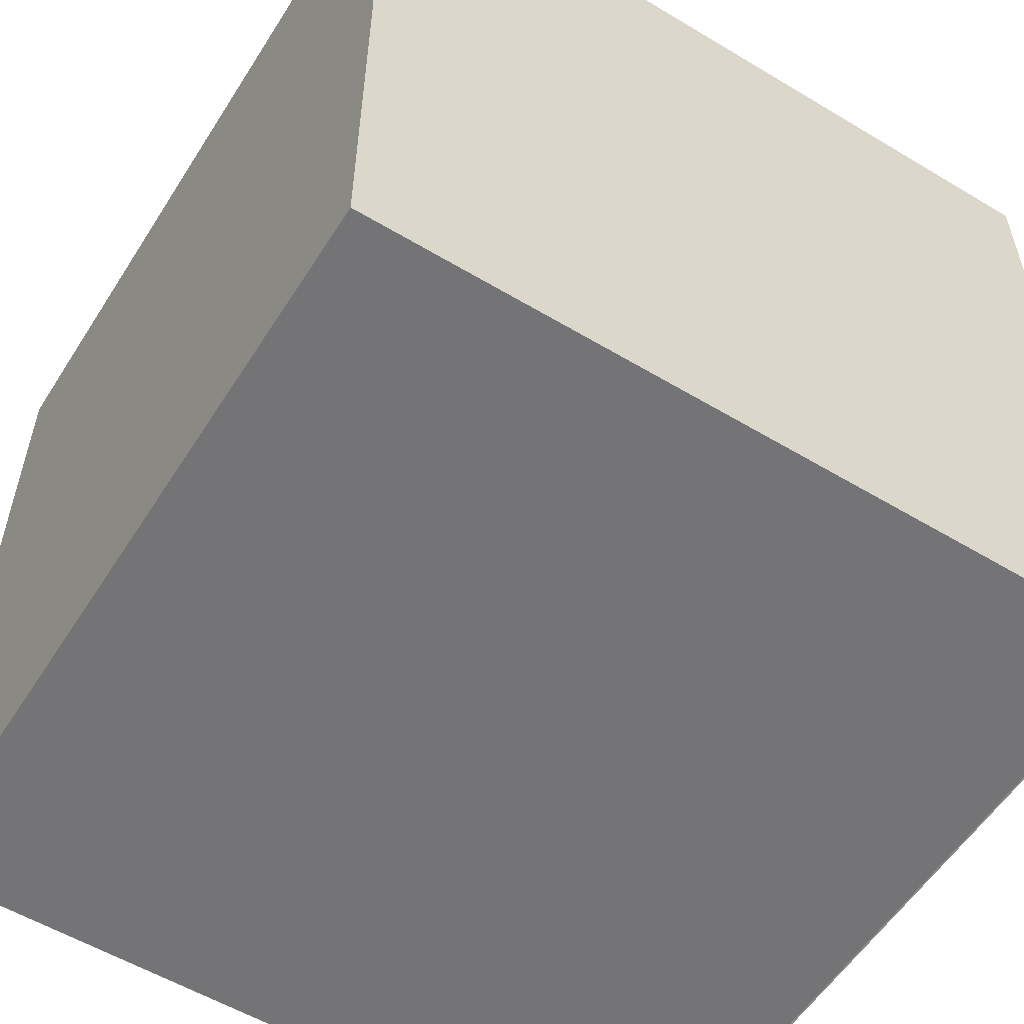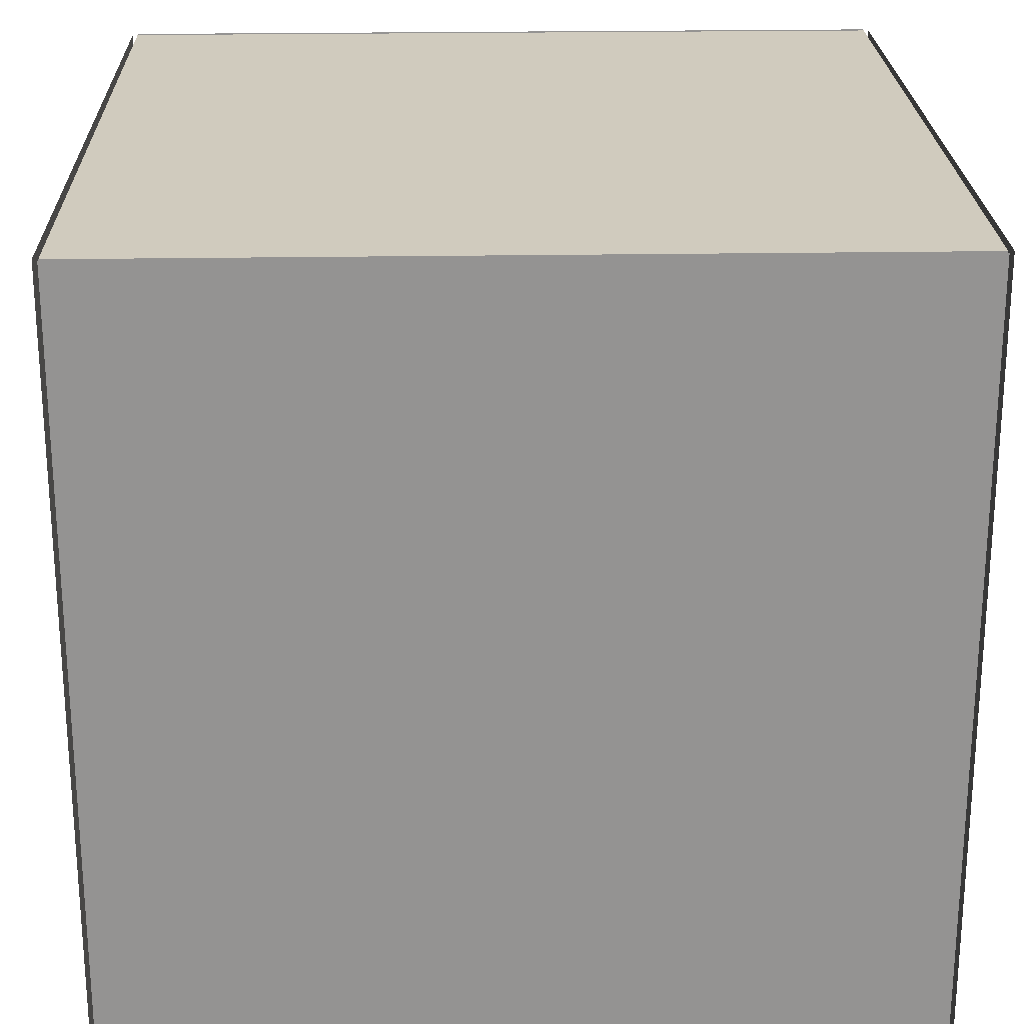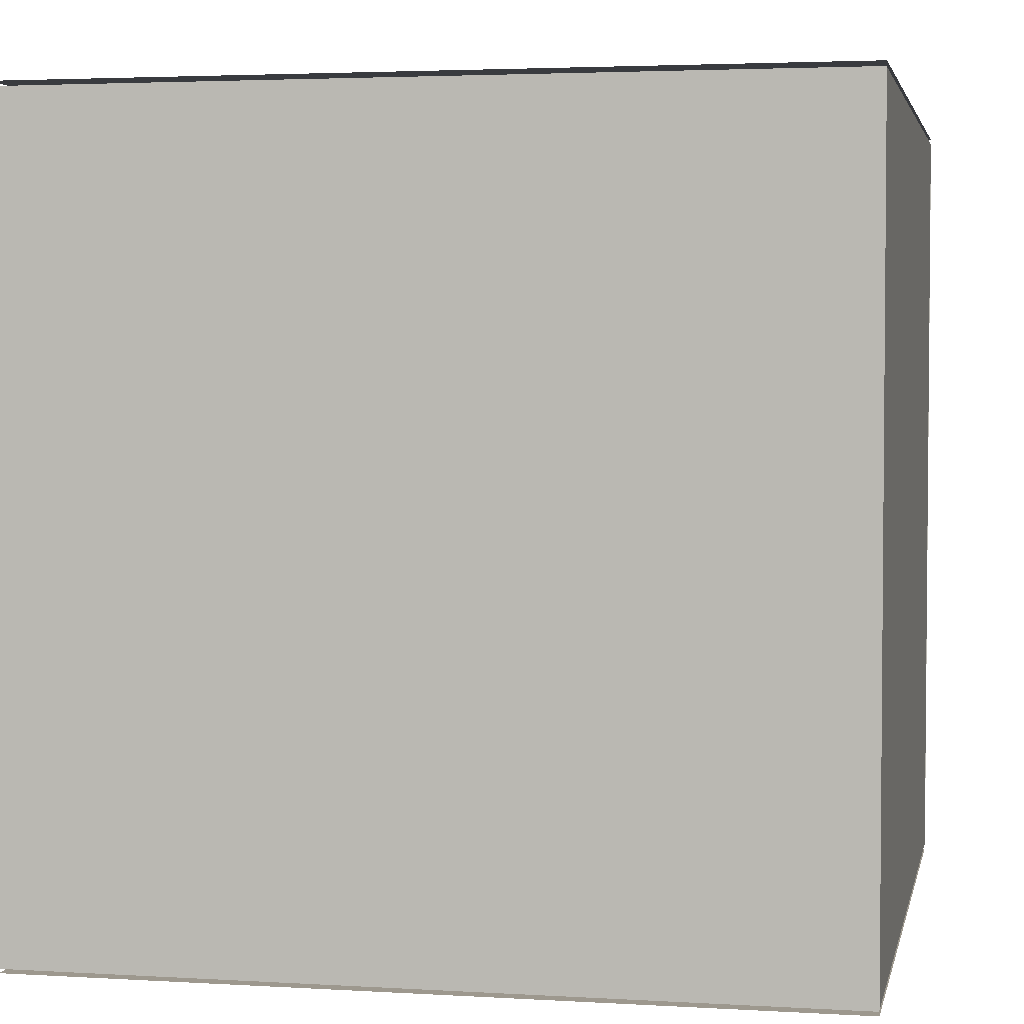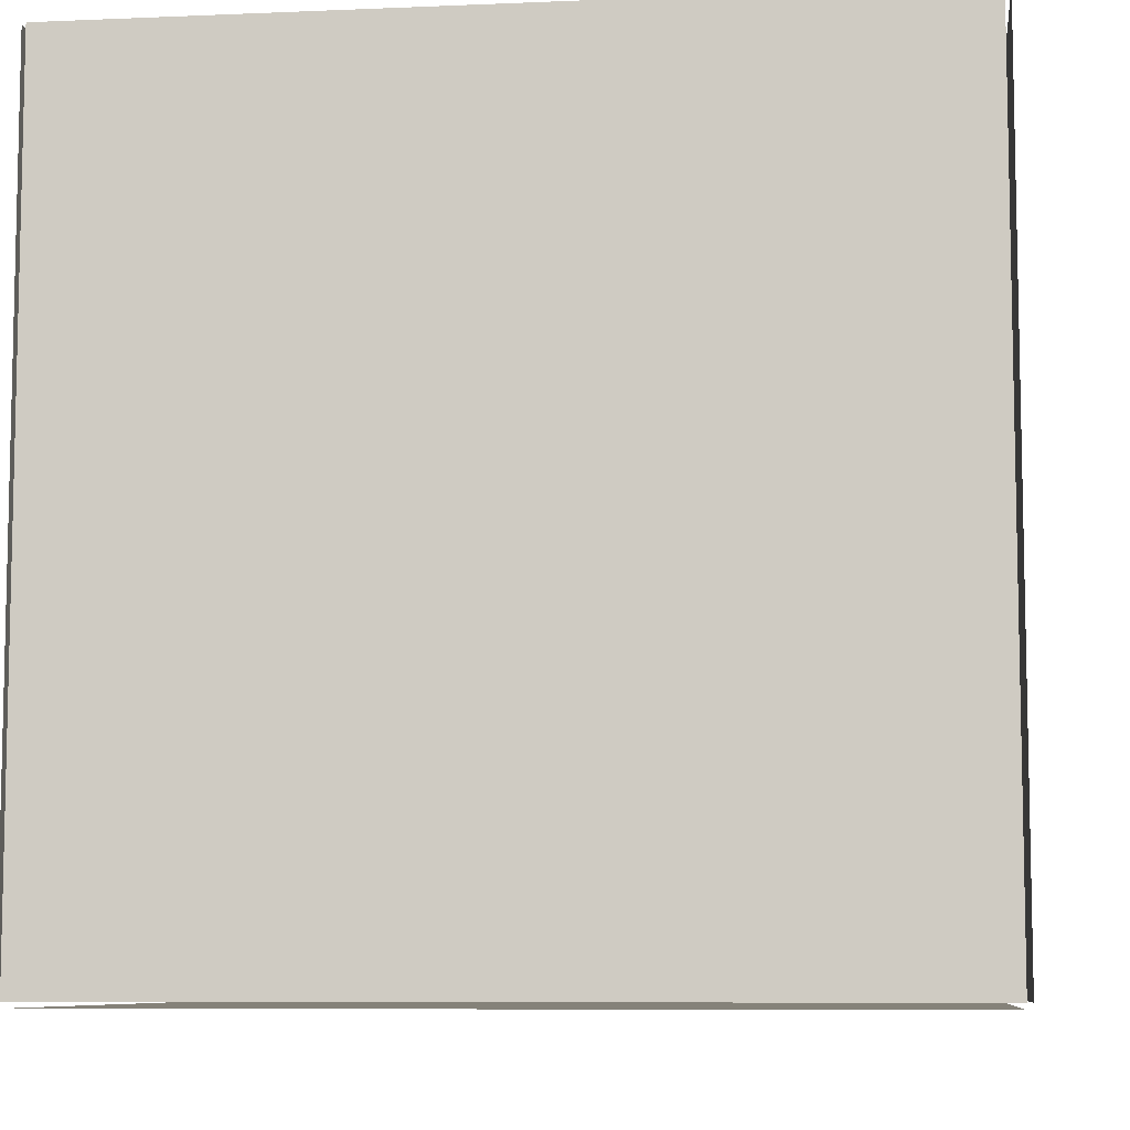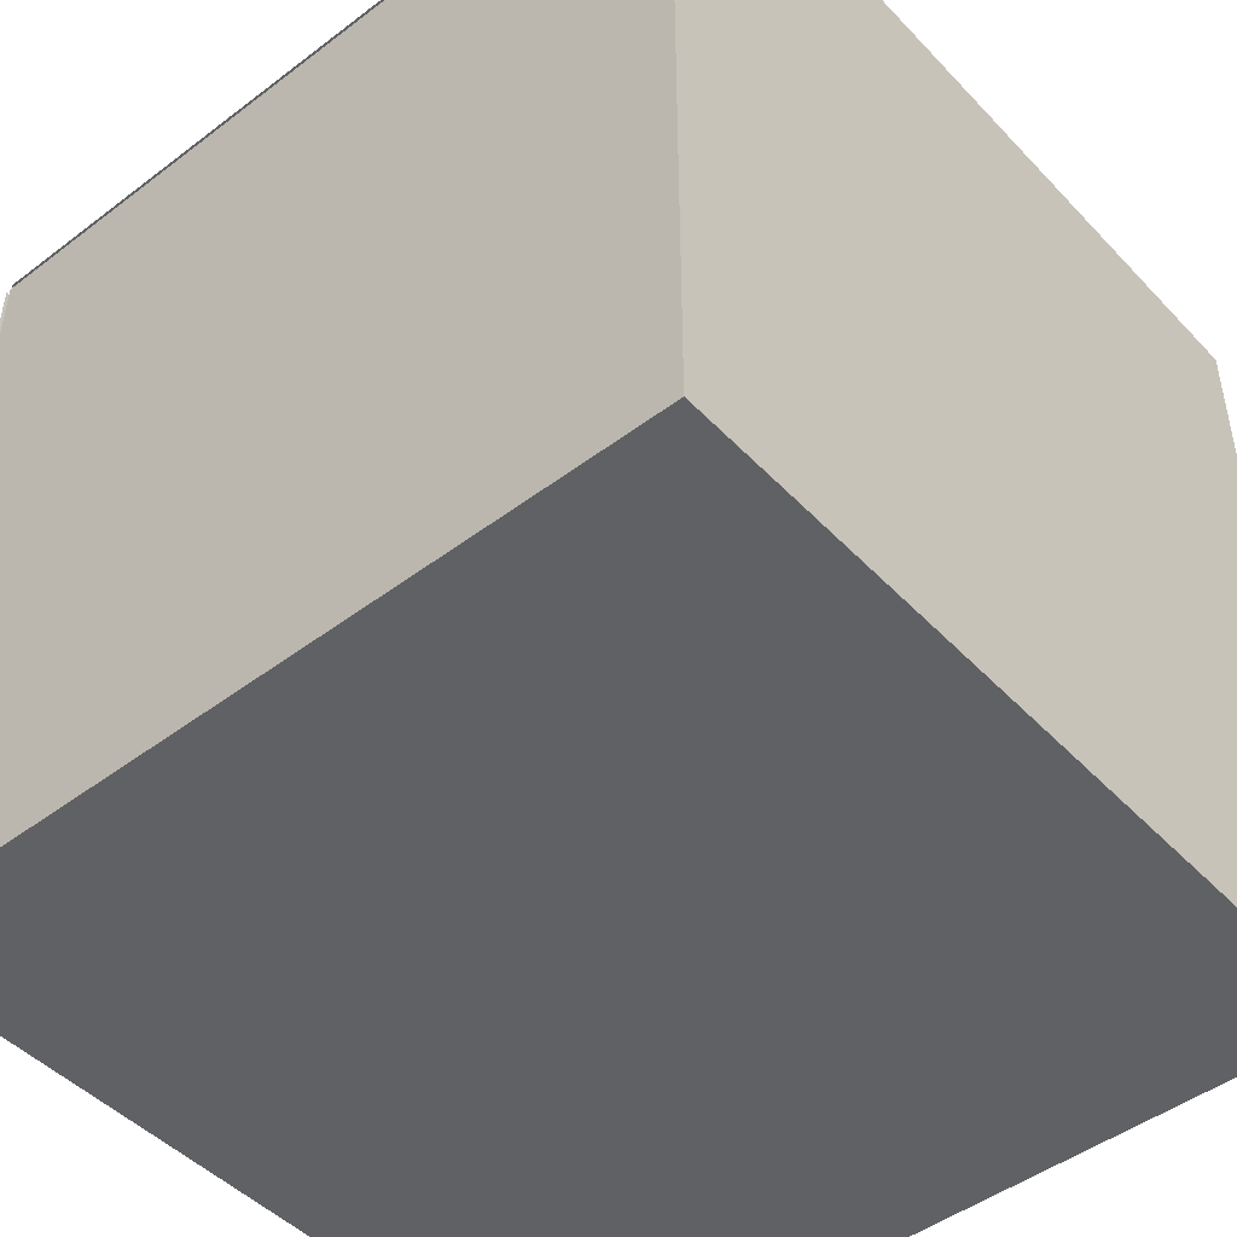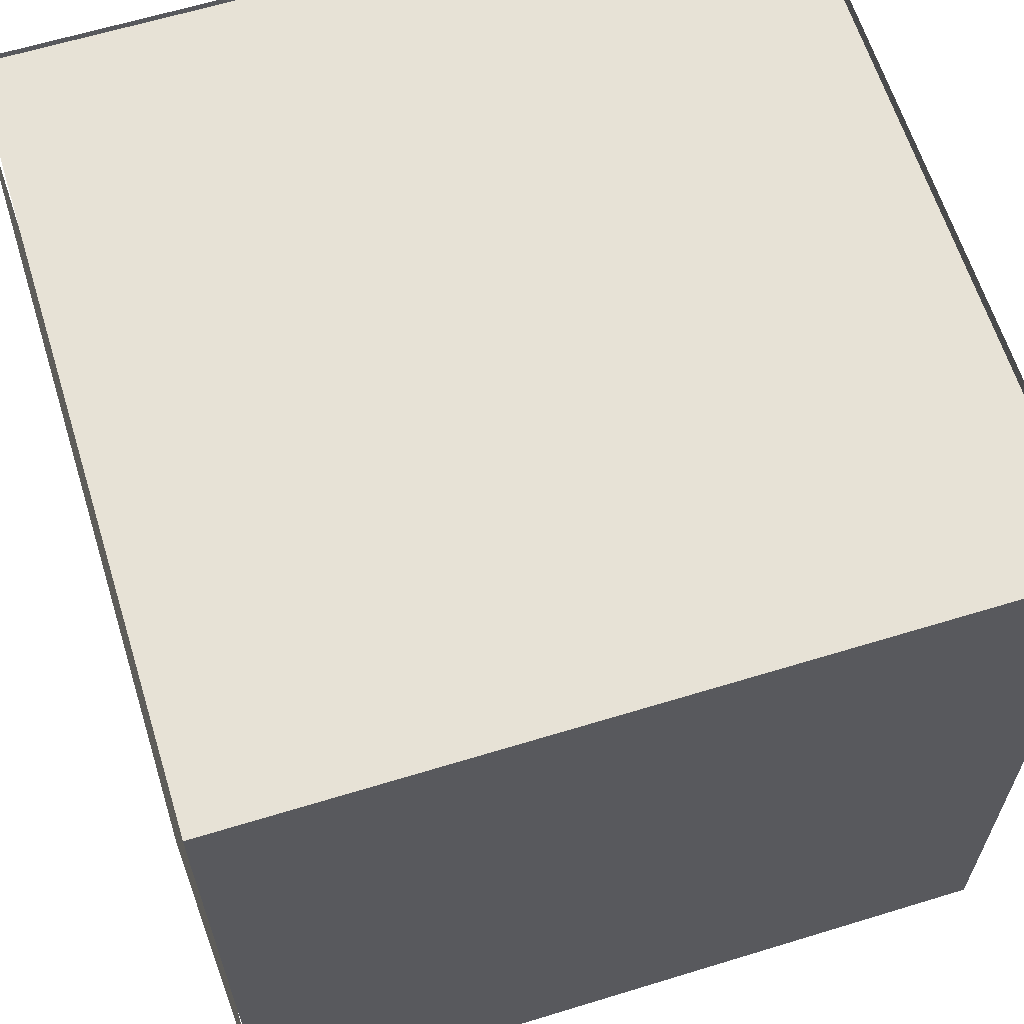
<metadata>
{"format":"obj","ext":"obj","renderer":"f3d","projection":"perspective","resolution":1024,"background":"white","views":[{"elev":-56.3,"azim":-122.1,"up":"+Y"},{"elev":23.3,"azim":-1.6,"up":"+Y"},{"elev":3.2,"azim":101.6,"up":"+Z"},{"elev":-8.0,"azim":96.8,"up":"+Y"},{"elev":-47.0,"azim":-139.4,"up":"+Z"},{"elev":63.1,"azim":-107.2,"up":"+Y"}]}
</metadata>
<code>
g Tank1
v 151.5 3 78.5
v 151.5 3 81.5
v 151.5 1.192e-05 78.5
v 151.5 1.192e-05 81.5
v 148.5 3 81.5
v 151.5 3 81.5
v 148.5 3 78.5
v 151.5 3 78.5
v 151.5 3 81.5
v 148.5 3 81.5
v 151.5 1.192e-05 81.5
v 148.5 1.192e-05 81.5
v 148.5 3 81.5
v 148.5 3 78.5
v 148.5 1.192e-05 81.5
v 148.5 1.192e-05 78.5
v 148.5 1.192e-05 78.5
v 151.5 1.192e-05 78.5
v 148.5 1.192e-05 81.5
v 151.5 1.192e-05 81.5
v 148.5 3 78.5
v 151.5 3 78.5
v 148.5 1.192e-05 78.5
v 151.5 1.192e-05 78.5
f 1 2 3
f 3 2 4
f 5 6 7
f 7 6 8
f 9 10 11
f 11 10 12
f 13 14 15
f 15 14 16
f 17 18 19
f 19 18 20
f 21 22 23
f 23 22 24
g Tank2
v 148.5 3 78.48
v 151.5 3 78.48
v 148.5 1.192e-05 78.48
v 151.5 1.192e-05 78.48
f 25 26 27
f 27 26 28
g Tank3
v 148.5 3 81.5
v 148.5 3 78.5
v 148.5 1.192e-05 81.5
v 148.5 1.192e-05 78.5
f 29 30 31
f 31 30 32
g Tank4
v 151.5 3 78.5
v 151.5 3 81.5
v 151.5 1.192e-05 78.5
v 151.5 1.192e-05 81.5
f 33 34 35
f 35 34 36
g Tank5
v 151.5 -0.01999 81.5
v 148.5 -0.01999 81.5
v 151.5 -0.01999 78.5
v 148.5 -0.01999 78.5
f 37 38 39
f 39 38 40
g Tank6
v 151.5 3 81.52
v 148.5 3 81.52
v 151.5 1.192e-05 81.52
v 148.5 1.192e-05 81.52
f 41 42 43
f 43 42 44

</code>
